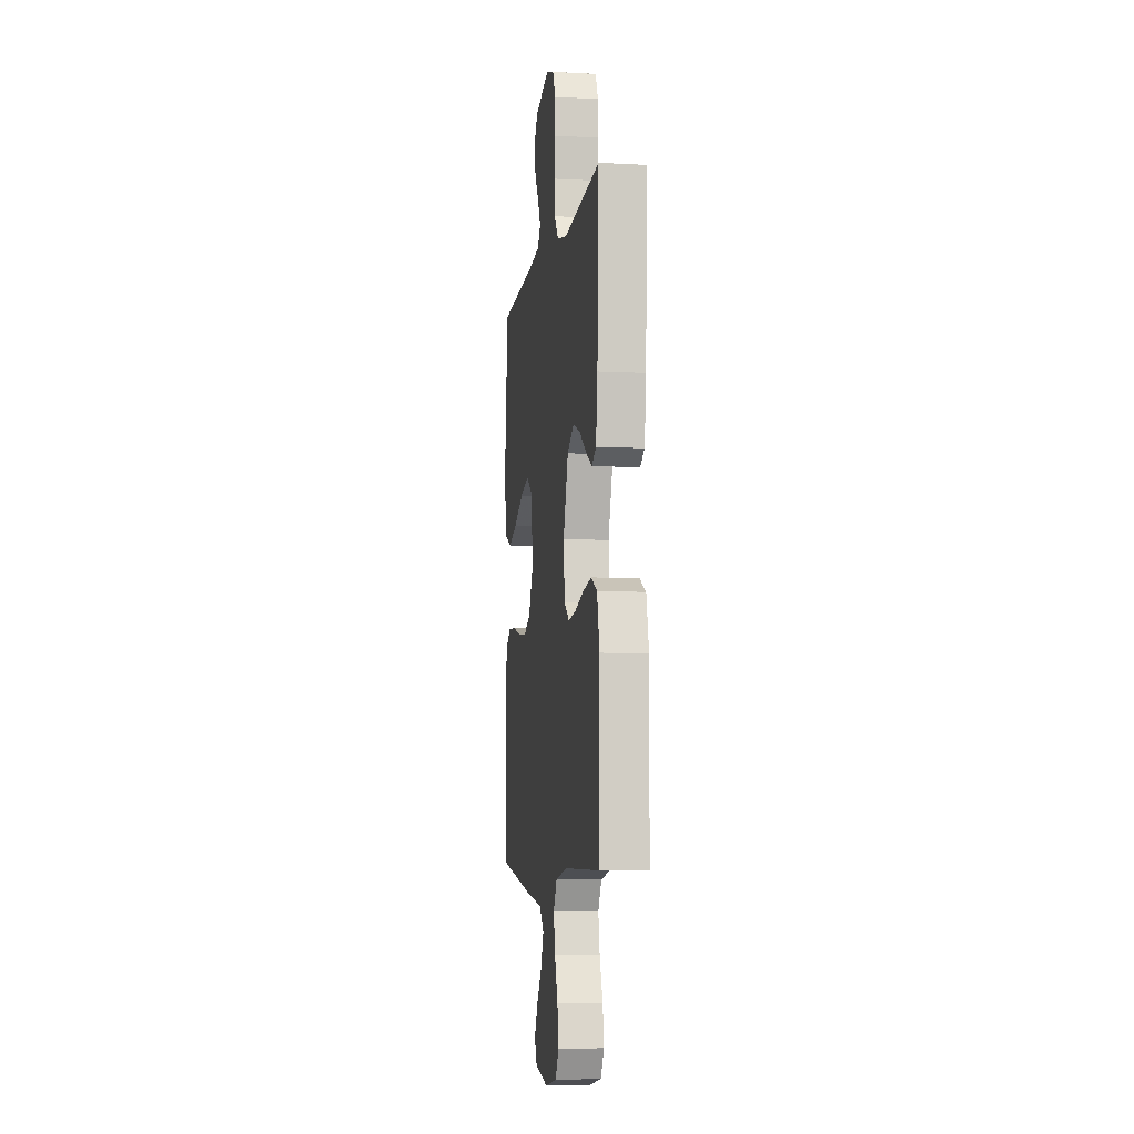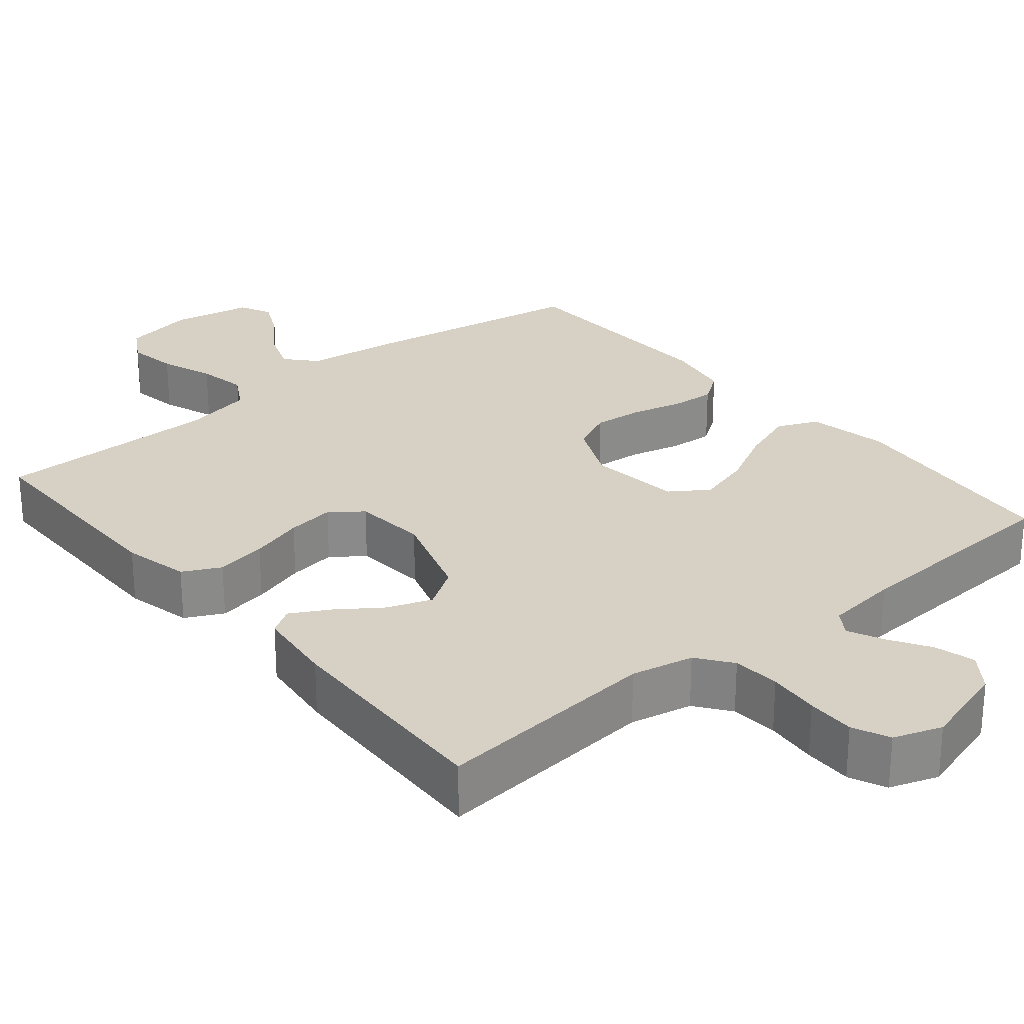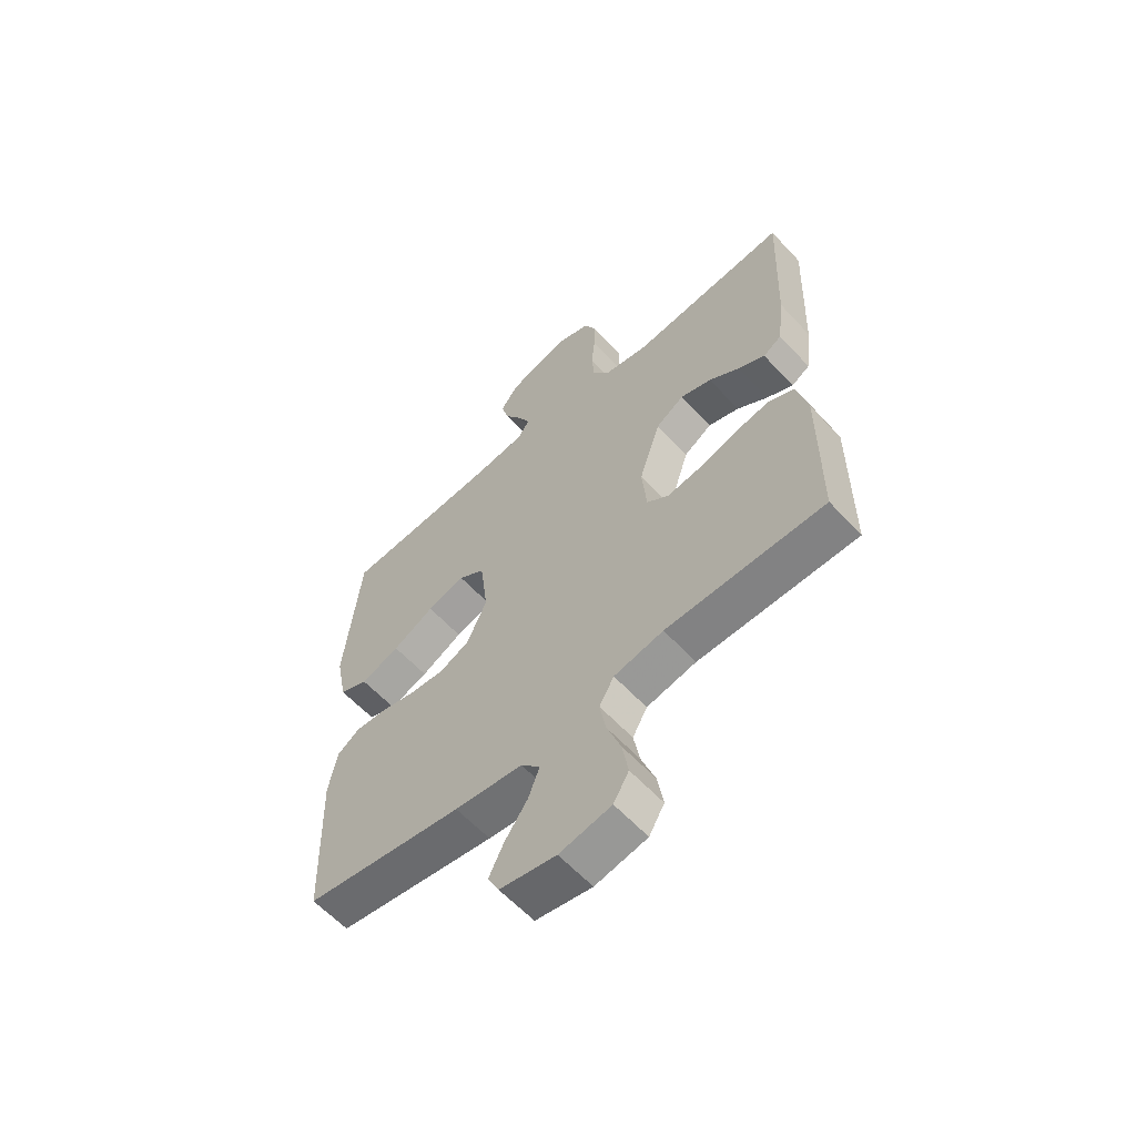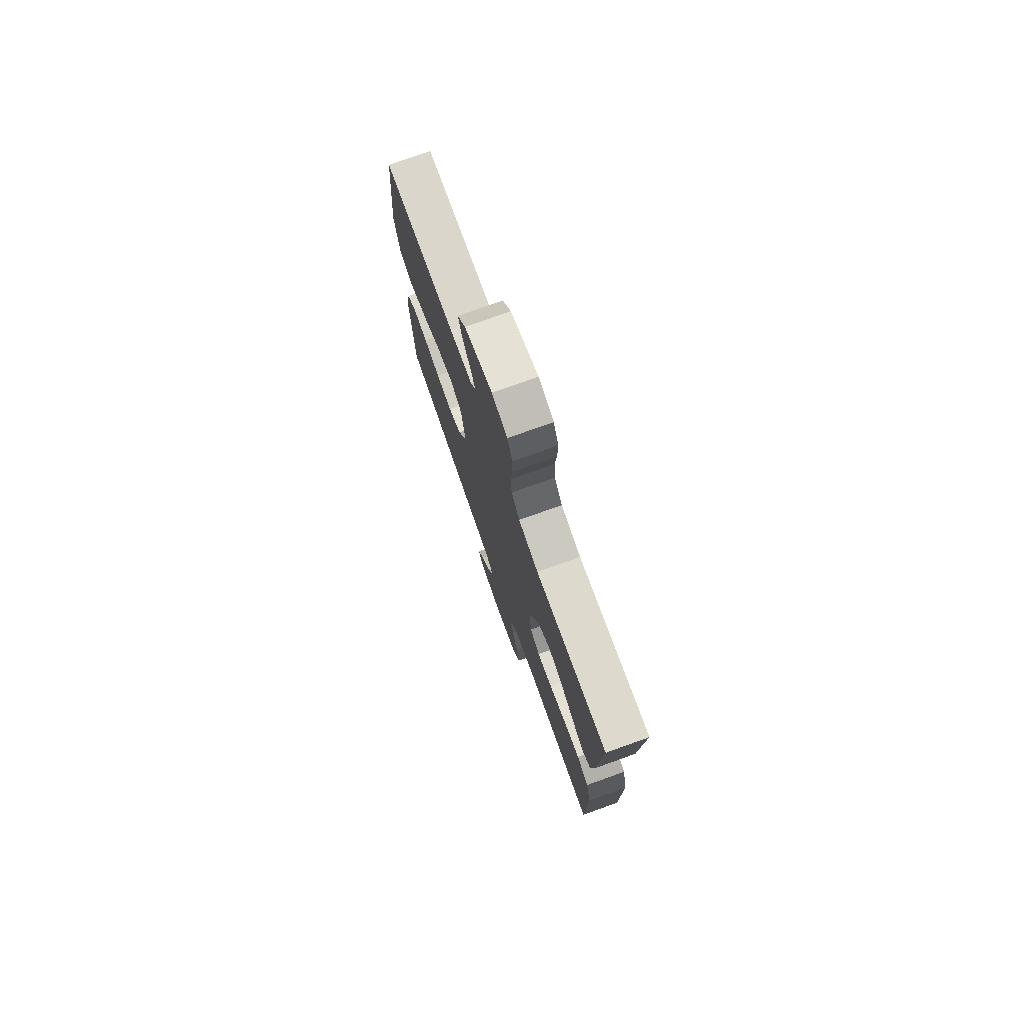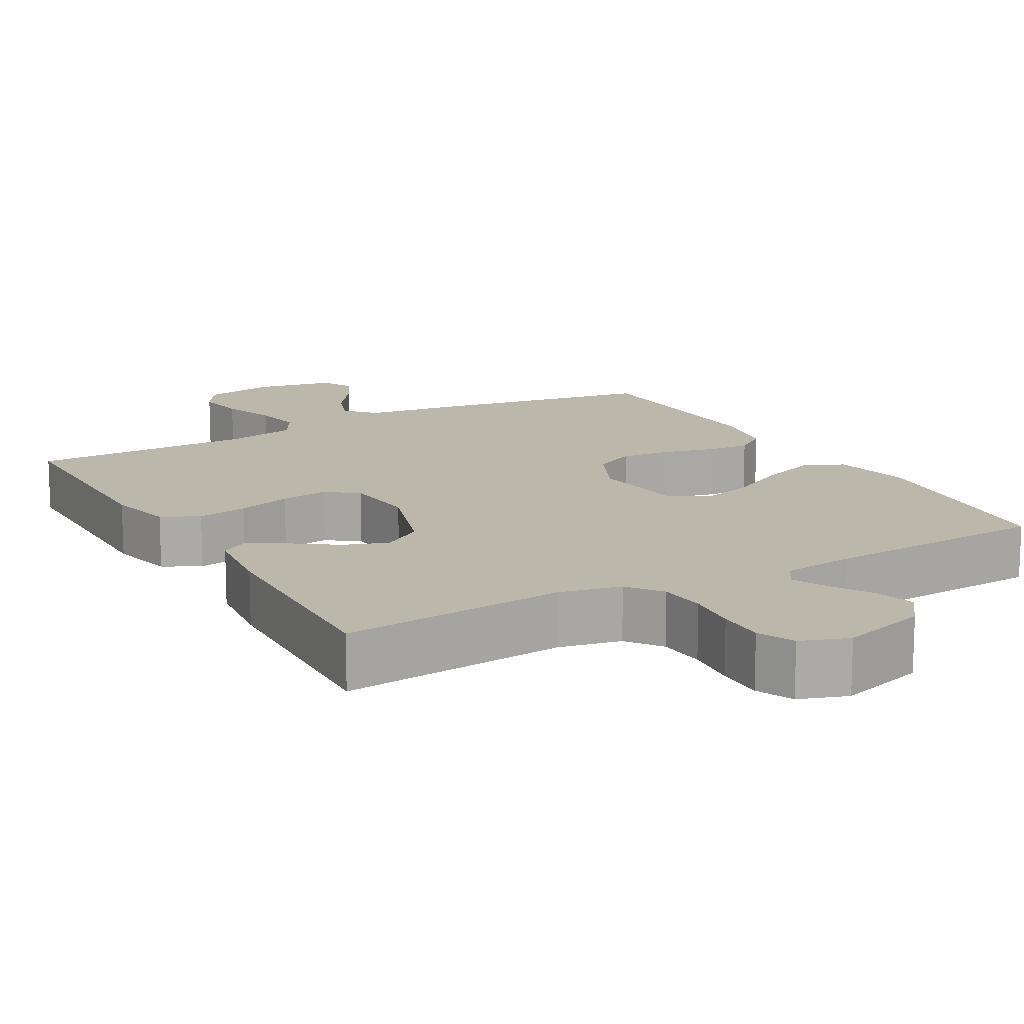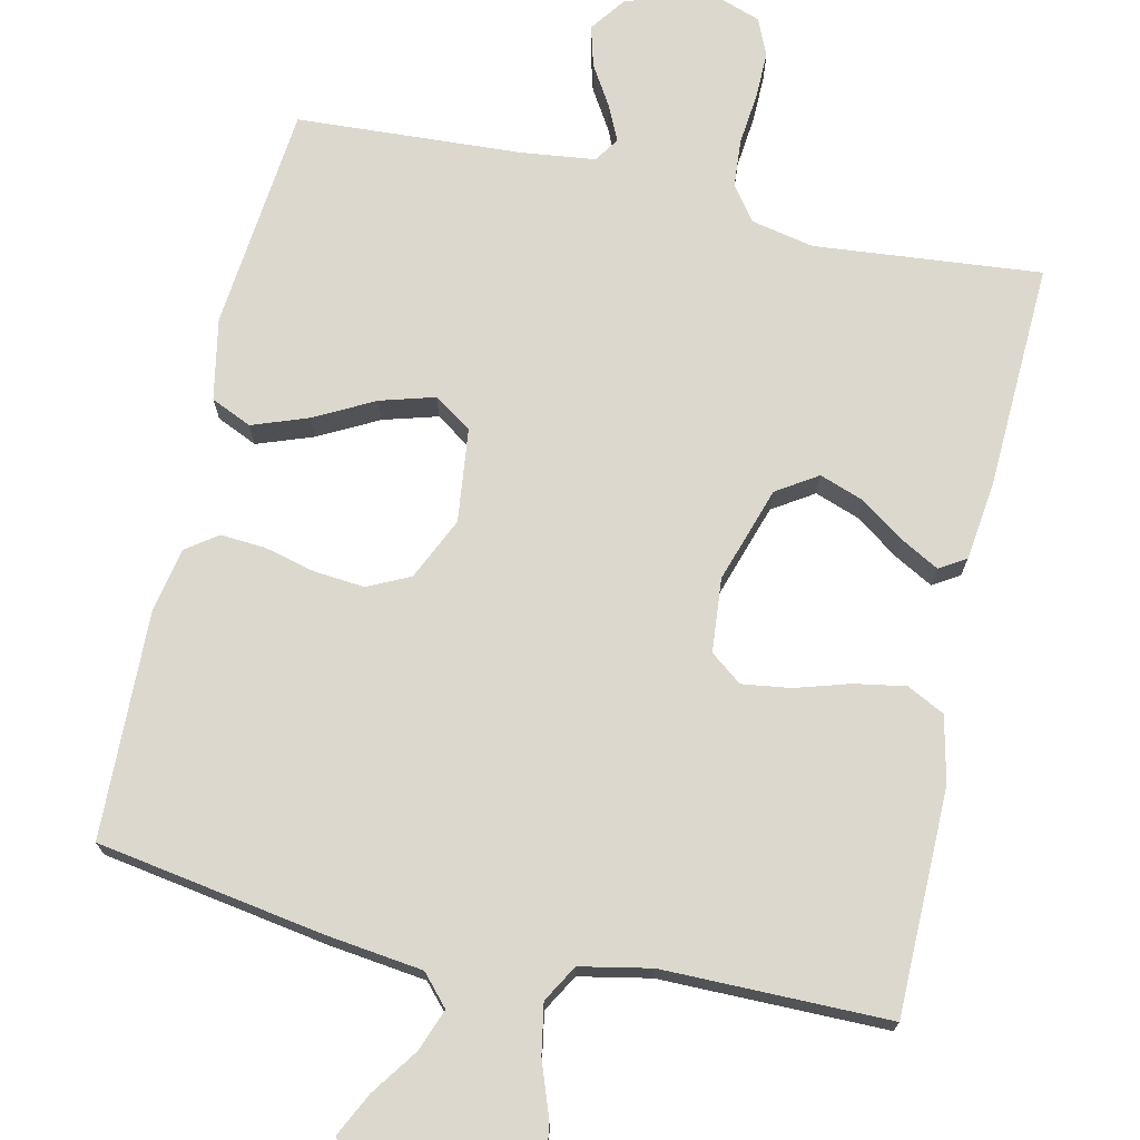
<metadata>
{"format":"obj","ext":"obj","renderer":"f3d","projection":"perspective","resolution":1024,"background":"white","views":[{"elev":-6.6,"azim":-98.9,"up":"+Z"},{"elev":26.7,"azim":-39.7,"up":"+Y"},{"elev":-60.6,"azim":-137.4,"up":"+Z"},{"elev":76.5,"azim":-109.7,"up":"+Z"},{"elev":14.3,"azim":-29.4,"up":"+Y"},{"elev":72.3,"azim":-167.3,"up":"+Y"}]}
</metadata>
<code>
v 0.5 0.07 0.5
v 0.529 0.07 0.2
v 0.508 0.07 0.092
v 0.454 0.07 0.068
v 0.38 0.07 0.095
v 0.301 0.07 0.137
v 0.229 0.07 0.158
v 0.179 0.07 0.124
v 0.164 0.07 0
v 0.202 0.07 -0.083
v 0.258 0.07 -0.11
v 0.325 0.07 -0.104
v 0.393 0.07 -0.087
v 0.452 0.07 -0.083
v 0.494 0.07 -0.113
v 0.51 0.07 -0.2
v 0.5 0.07 -0.5
v 0.2 0.07 -0.549
v 0.071 0.07 -0.565
v 0.035 0.07 -0.605
v 0.056 0.07 -0.661
v 0.099 0.07 -0.722
v 0.127 0.07 -0.779
v 0.106 0.07 -0.822
v 0 0.07 -0.842
v -0.098 0.07 -0.823
v -0.127 0.07 -0.774
v -0.116 0.07 -0.707
v -0.09 0.07 -0.635
v -0.078 0.07 -0.569
v -0.106 0.07 -0.52
v -0.2 0.07 -0.501
v -0.5 0.07 -0.5
v -0.502 0.07 -0.2
v -0.482 0.07 -0.112
v -0.432 0.07 -0.087
v -0.364 0.07 -0.099
v -0.292 0.07 -0.121
v -0.228 0.07 -0.13
v -0.186 0.07 -0.098
v -0.177 0.07 0
v -0.218 0.07 0.127
v -0.272 0.07 0.162
v -0.331 0.07 0.141
v -0.389 0.07 0.1
v -0.44 0.07 0.072
v -0.475 0.07 0.094
v -0.488 0.07 0.2
v -0.5 0.07 0.5
v -0.2 0.07 0.471
v -0.117 0.07 0.488
v -0.083 0.07 0.534
v -0.078 0.07 0.597
v -0.085 0.07 0.666
v -0.086 0.07 0.73
v -0.064 0.07 0.779
v 0 0.07 0.801
v 0.116 0.07 0.766
v 0.151 0.07 0.718
v 0.136 0.07 0.664
v 0.103 0.07 0.61
v 0.081 0.07 0.563
v 0.103 0.07 0.53
v 0.2 0.07 0.518
v 0.5 0 0.5
v 0.529 0 0.2
v 0.508 0 0.092
v 0.454 0 0.068
v 0.38 0 0.095
v 0.301 0 0.137
v 0.229 0 0.158
v 0.179 0 0.124
v 0.164 0 0
v 0.202 0 -0.083
v 0.258 0 -0.11
v 0.325 0 -0.104
v 0.393 0 -0.087
v 0.452 0 -0.083
v 0.494 0 -0.113
v 0.51 0 -0.2
v 0.5 0 -0.5
v 0.2 0 -0.549
v 0.071 0 -0.565
v 0.035 0 -0.605
v 0.056 0 -0.661
v 0.099 0 -0.722
v 0.127 0 -0.779
v 0.106 0 -0.822
v 0 0 -0.842
v -0.098 0 -0.823
v -0.127 0 -0.774
v -0.116 0 -0.707
v -0.09 0 -0.635
v -0.078 0 -0.569
v -0.106 0 -0.52
v -0.2 0 -0.501
v -0.5 0 -0.5
v -0.502 0 -0.2
v -0.482 0 -0.112
v -0.432 0 -0.087
v -0.364 0 -0.099
v -0.292 0 -0.121
v -0.228 0 -0.13
v -0.186 0 -0.098
v -0.177 0 0
v -0.218 0 0.127
v -0.272 0 0.162
v -0.331 0 0.141
v -0.389 0 0.1
v -0.44 0 0.072
v -0.475 0 0.094
v -0.488 0 0.2
v -0.5 0 0.5
v -0.2 0 0.471
v -0.117 0 0.488
v -0.083 0 0.534
v -0.078 0 0.597
v -0.085 0 0.666
v -0.086 0 0.73
v -0.064 0 0.779
v 0 0 0.801
v 0.116 0 0.766
v 0.151 0 0.718
v 0.136 0 0.664
v 0.103 0 0.61
v 0.081 0 0.563
v 0.103 0 0.53
v 0.2 0 0.518
f 59 60 61
f 58 59 61
f 57 58 61
f 56 57 61
f 55 56 61
f 54 55 61
f 53 54 61
f 52 53 61 62
f 51 52 62 63
f 48 49 50
f 47 48 50
f 46 47 50
f 45 46 50
f 44 45 50
f 51 63 64
f 50 51 64
f 44 50 64
f 43 44 64
f 36 37 38
f 35 36 38
f 34 35 38
f 33 34 38
f 32 33 38
f 31 32 38 39
f 30 31 39 40
f 27 28 29
f 26 27 29
f 25 26 29
f 24 25 29
f 23 24 29
f 22 23 29
f 21 22 29
f 20 21 29 30
f 30 40 41
f 20 30 41
f 19 20 41
f 17 18 19
f 16 17 19
f 15 16 19
f 14 15 19
f 13 14 19
f 12 13 19
f 4 5 6
f 3 4 6
f 2 3 6
f 1 2 6
f 64 1 6
f 64 6 7
f 64 7 8
f 43 64 8
f 42 43 8
f 41 42 8 9
f 19 41 9 10
f 11 12 19
f 10 11 19
f 125 124 123
f 125 123 122
f 125 122 121
f 125 121 120
f 125 120 119
f 125 119 118
f 125 118 117
f 126 125 117 116
f 127 126 116 115
f 114 113 112
f 114 112 111
f 114 111 110
f 114 110 109
f 114 109 108
f 128 127 115
f 128 115 114
f 128 114 108
f 128 108 107
f 102 101 100
f 102 100 99
f 102 99 98
f 102 98 97
f 102 97 96
f 103 102 96 95
f 104 103 95 94
f 93 92 91
f 93 91 90
f 93 90 89
f 93 89 88
f 93 88 87
f 93 87 86
f 93 86 85
f 94 93 85 84
f 105 104 94
f 105 94 84
f 105 84 83
f 83 82 81
f 83 81 80
f 83 80 79
f 83 79 78
f 83 78 77
f 83 77 76
f 70 69 68
f 70 68 67
f 70 67 66
f 70 66 65
f 70 65 128
f 71 70 128
f 72 71 128
f 72 128 107
f 72 107 106
f 73 72 106 105
f 74 73 105 83
f 83 76 75
f 83 75 74
f 1 65 66 2
f 2 66 67 3
f 3 67 68 4
f 4 68 69 5
f 5 69 70 6
f 6 70 71 7
f 7 71 72 8
f 8 72 73 9
f 9 73 74 10
f 10 74 75 11
f 11 75 76 12
f 12 76 77 13
f 13 77 78 14
f 14 78 79 15
f 15 79 80 16
f 16 80 81 17
f 17 81 82 18
f 18 82 83 19
f 19 83 84 20
f 20 84 85 21
f 21 85 86 22
f 22 86 87 23
f 23 87 88 24
f 24 88 89 25
f 25 89 90 26
f 26 90 91 27
f 27 91 92 28
f 28 92 93 29
f 29 93 94 30
f 30 94 95 31
f 31 95 96 32
f 32 96 97 33
f 33 97 98 34
f 34 98 99 35
f 35 99 100 36
f 36 100 101 37
f 37 101 102 38
f 38 102 103 39
f 39 103 104 40
f 40 104 105 41
f 41 105 106 42
f 42 106 107 43
f 43 107 108 44
f 44 108 109 45
f 45 109 110 46
f 46 110 111 47
f 47 111 112 48
f 48 112 113 49
f 49 113 114 50
f 50 114 115 51
f 51 115 116 52
f 52 116 117 53
f 53 117 118 54
f 54 118 119 55
f 55 119 120 56
f 56 120 121 57
f 57 121 122 58
f 58 122 123 59
f 59 123 124 60
f 60 124 125 61
f 61 125 126 62
f 62 126 127 63
f 63 127 128 64
f 64 128 65 1

</code>
